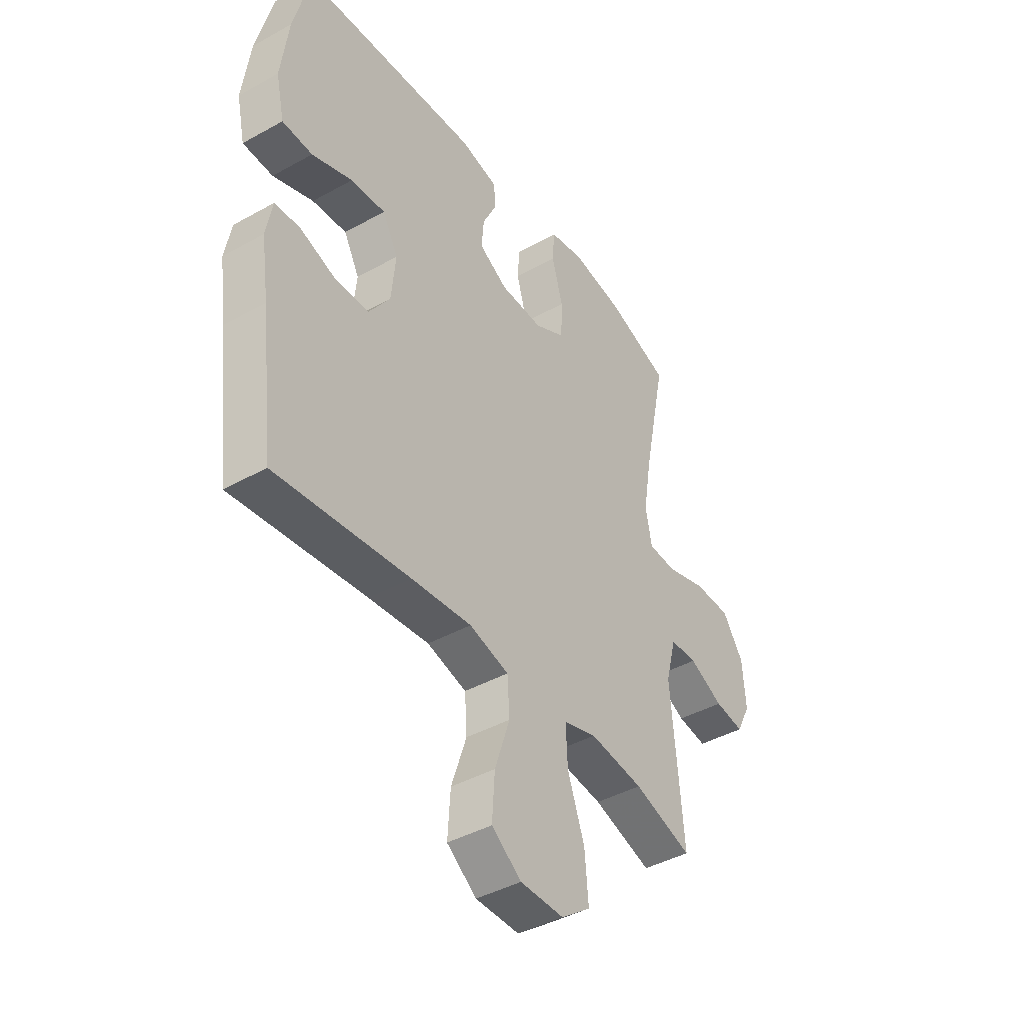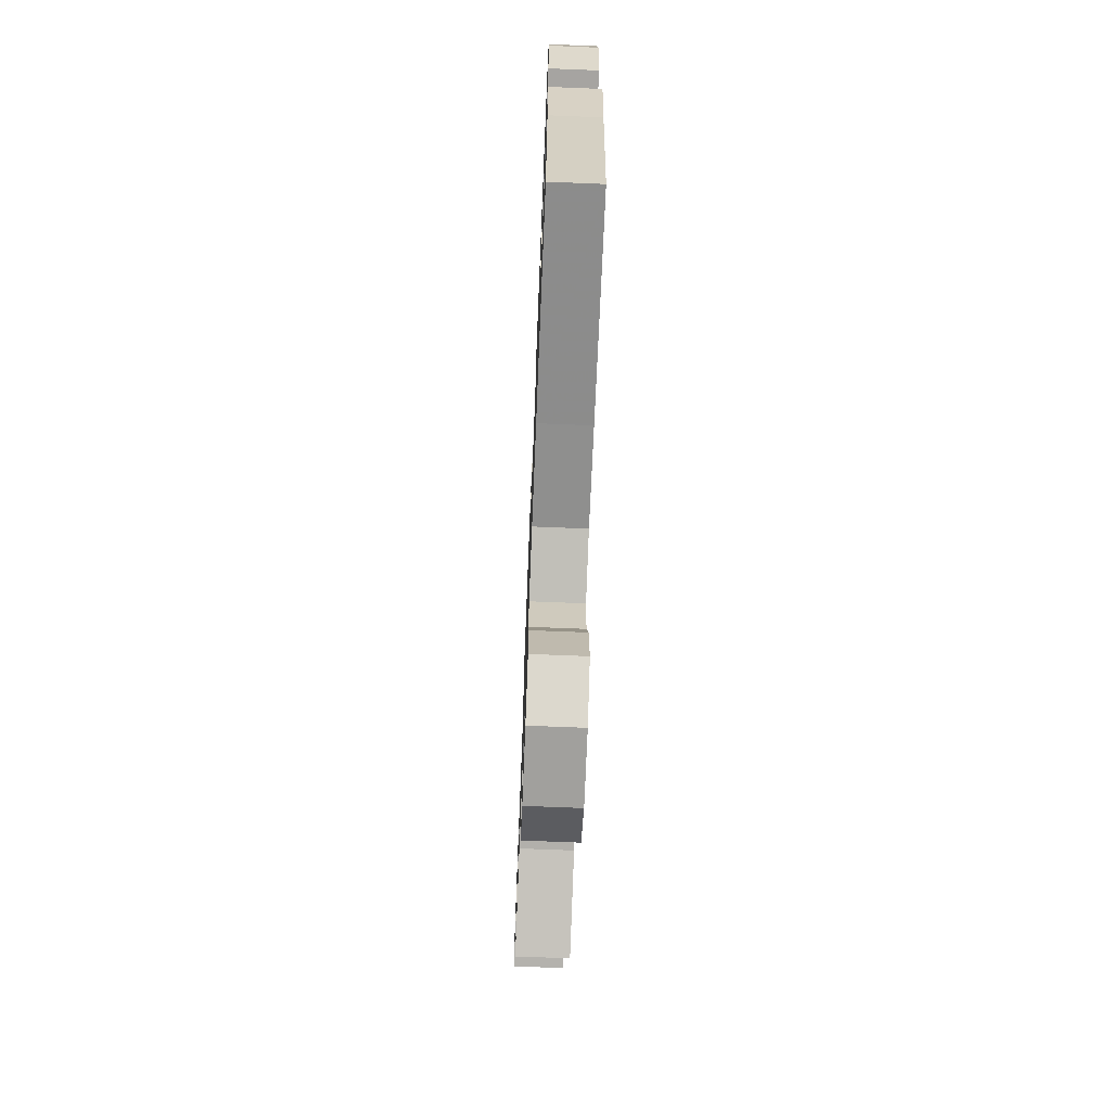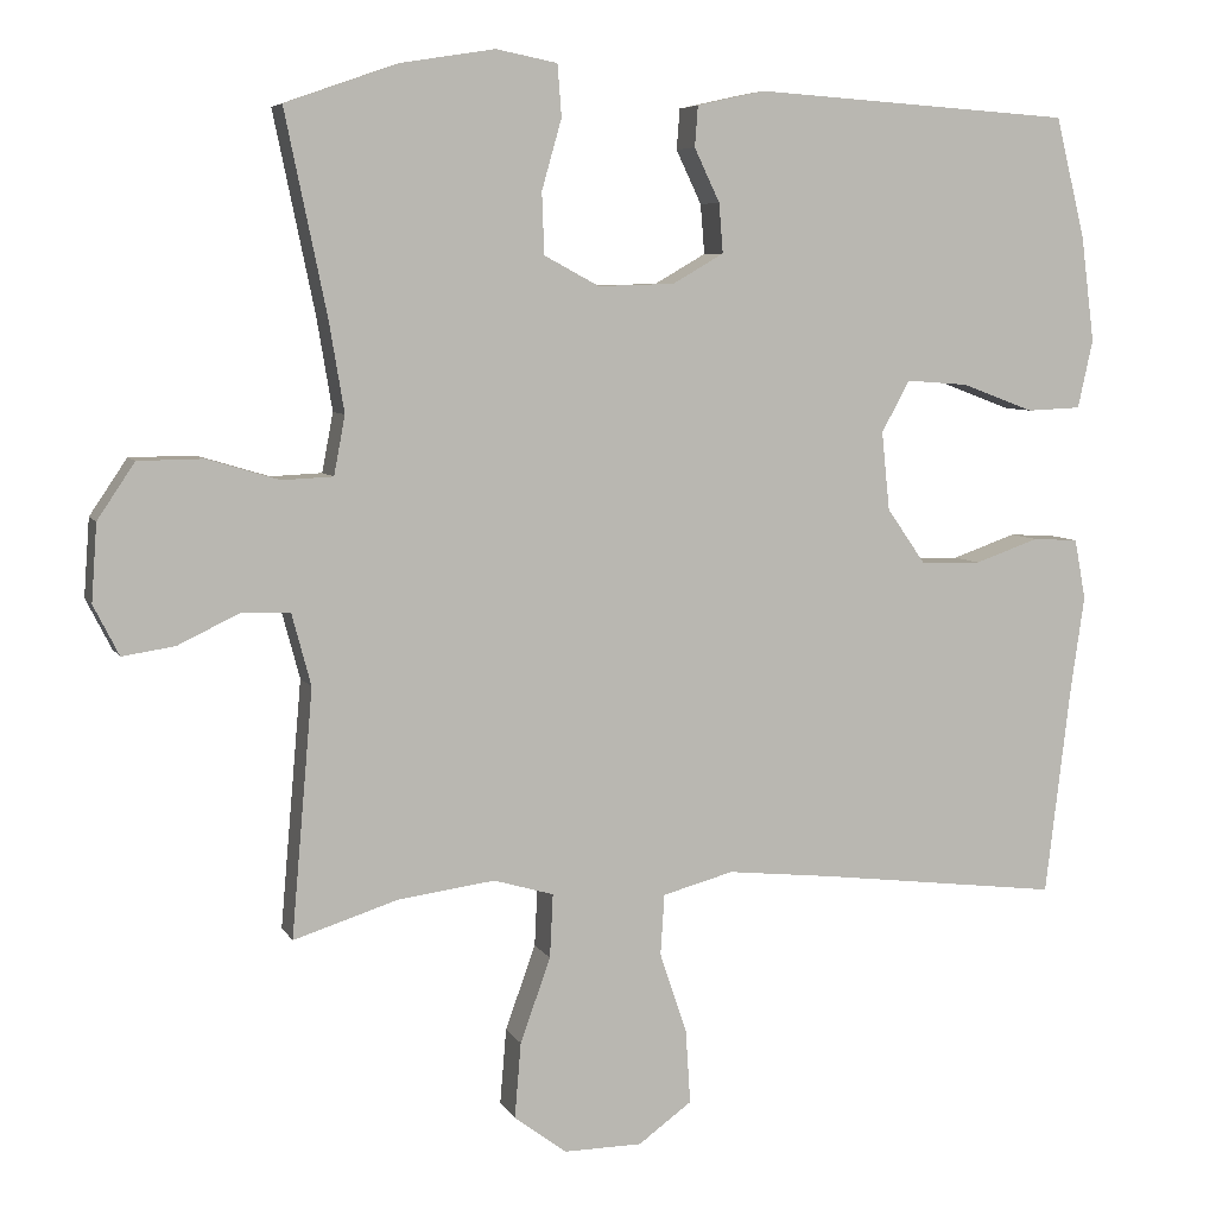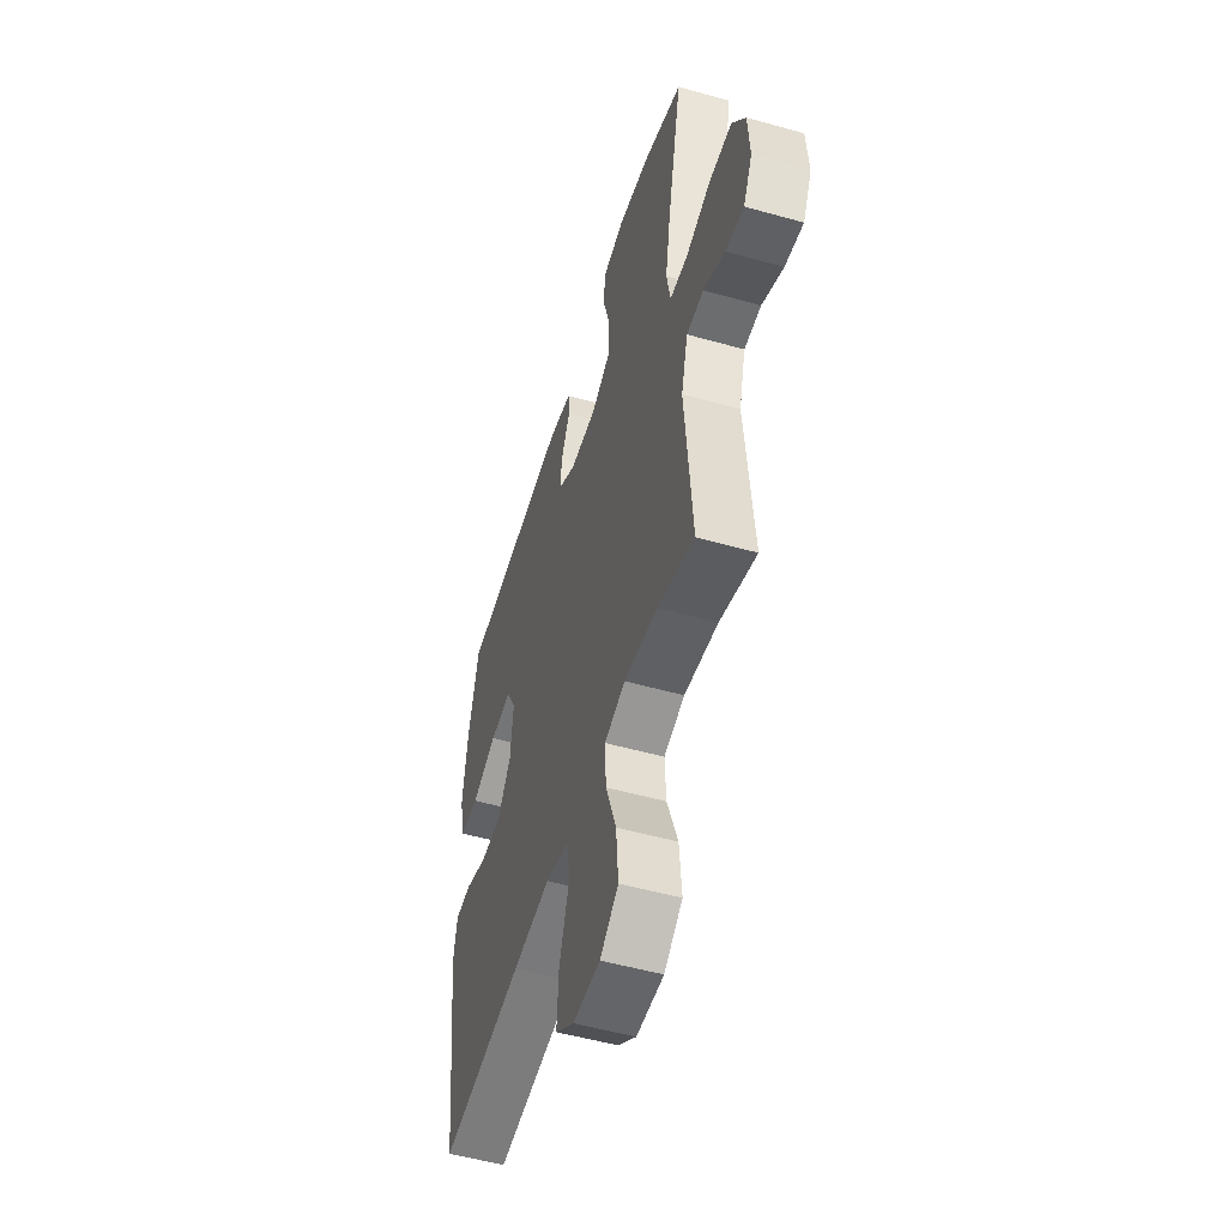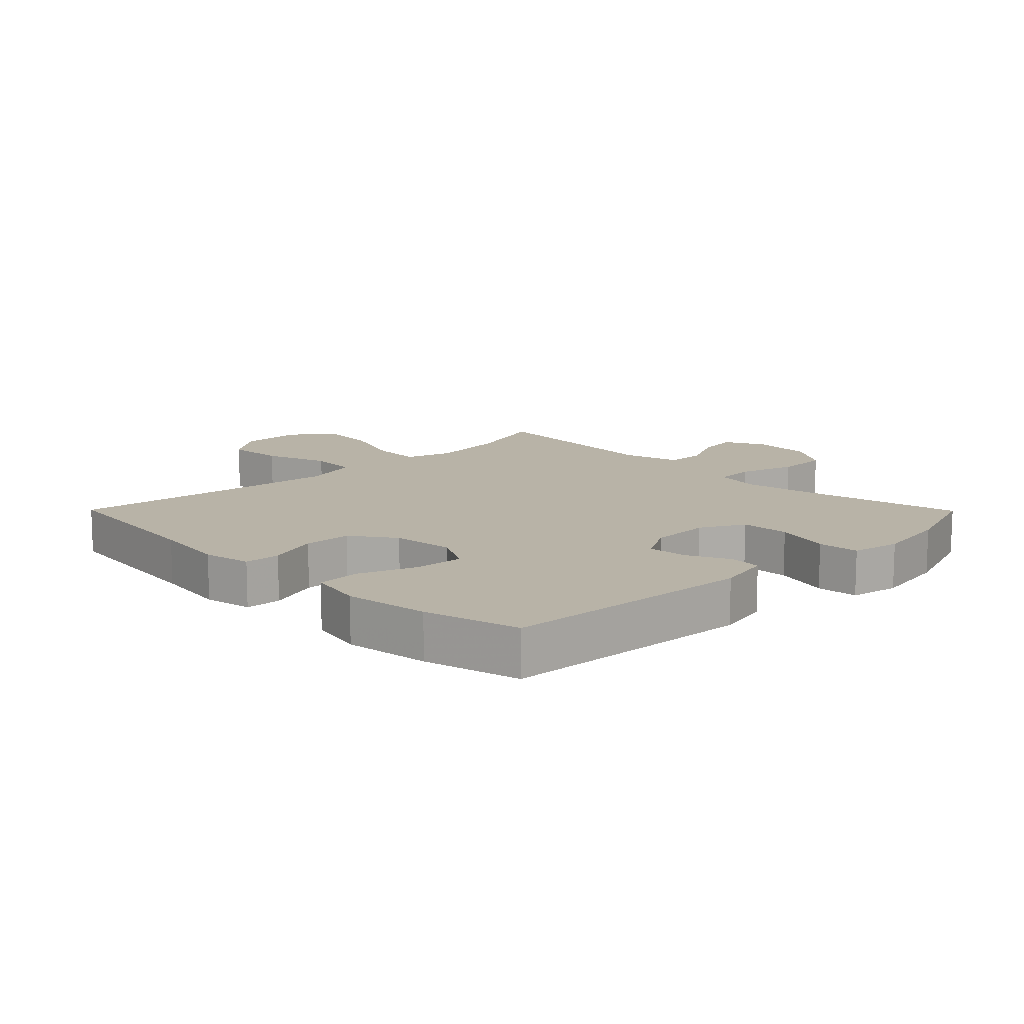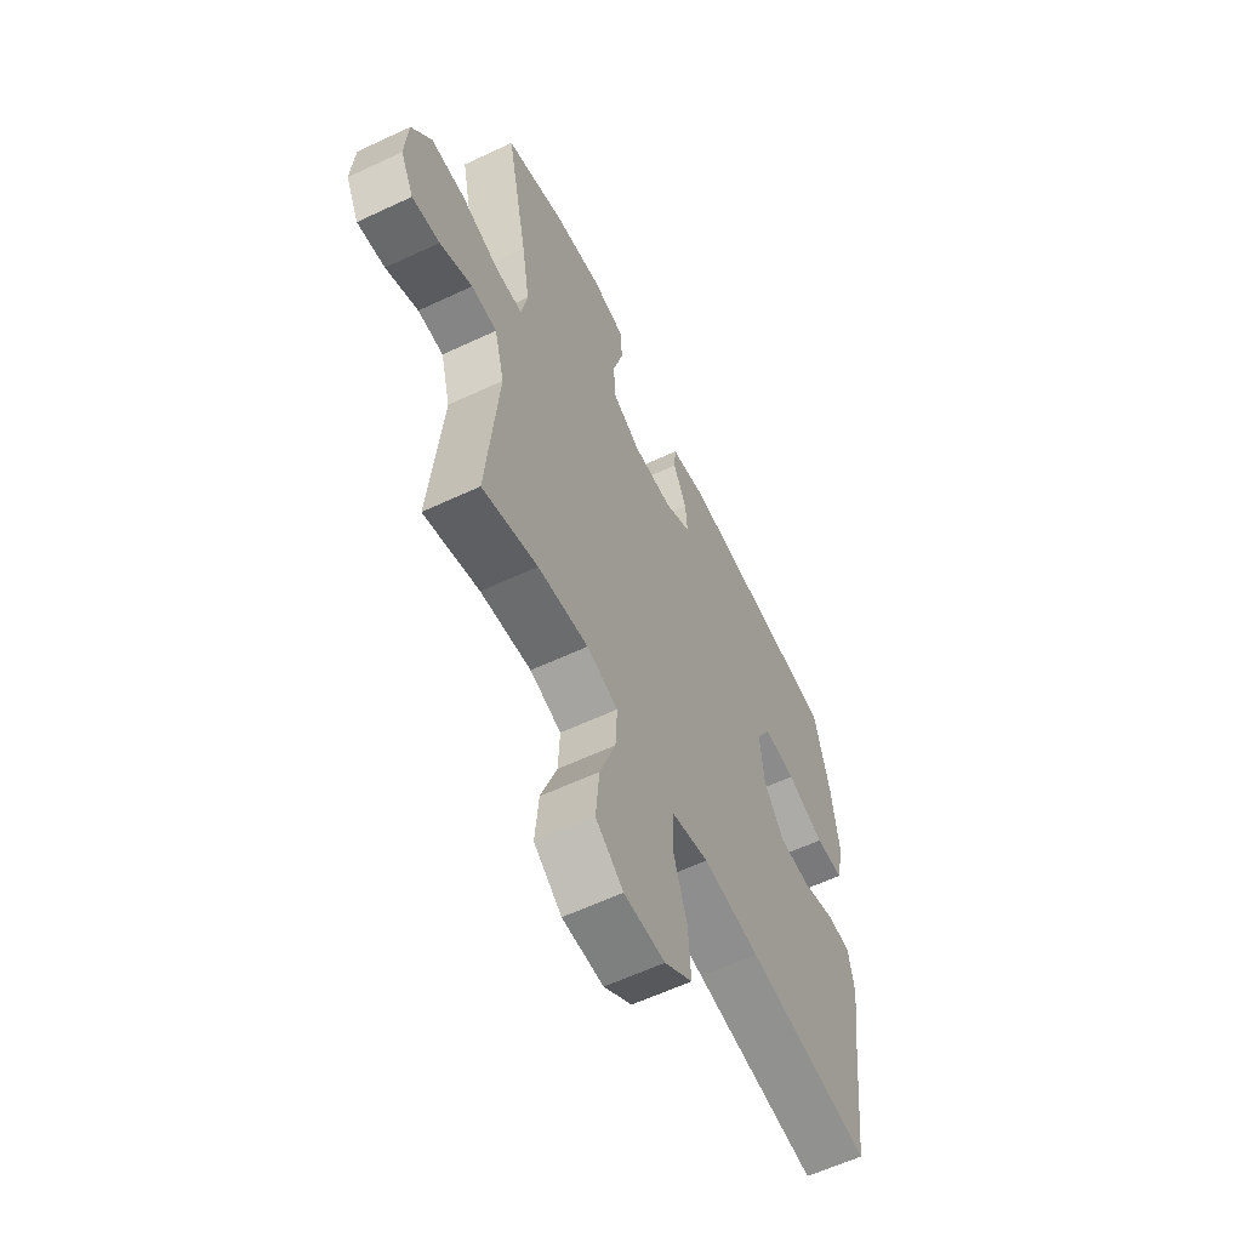
<metadata>
{"format":"obj","ext":"obj","renderer":"f3d","projection":"perspective","resolution":1024,"background":"white","views":[{"elev":-42.1,"azim":-56.2,"up":"+Z"},{"elev":-71.0,"azim":-92.3,"up":"+Z"},{"elev":6.4,"azim":162.8,"up":"+Z"},{"elev":-52.1,"azim":73.1,"up":"+Z"},{"elev":12.7,"azim":-44.7,"up":"+Y"},{"elev":-60.1,"azim":115.7,"up":"+Z"}]}
</metadata>
<code>
v -0.5 0.07 0.5
v -0.1 0.07 0.526
v -0.015 0.07 0.507
v -0.011 0.07 0.456
v -0.043 0.07 0.389
v -0.048 0.07 0.327
v 0.016 0.07 0.29
v 0.112 0.07 0.287
v 0.181 0.07 0.324
v 0.184 0.07 0.401
v 0.159 0.07 0.489
v 0.164 0.07 0.554
v 0.241 0.07 0.569
v 0.358 0.07 0.55
v 0.5 0.07 0.5
v 0.448 0.07 0.249
v 0.429 0.07 0.135
v 0.443 0.07 0.061
v 0.507 0.07 0.058
v 0.597 0.07 0.085
v 0.679 0.07 0.084
v 0.726 0.07 0.014
v 0.733 0.07 -0.083
v 0.701 0.07 -0.146
v 0.635 0.07 -0.136
v 0.558 0.07 -0.099
v 0.497 0.07 -0.101
v 0.473 0.07 -0.191
v 0.5 0.07 -0.5
v 0.368 0.07 -0.458
v 0.247 0.07 -0.442
v 0.172 0.07 -0.464
v 0.176 0.07 -0.544
v 0.214 0.07 -0.65
v 0.222 0.07 -0.745
v 0.156 0.07 -0.794
v 0.058 0.07 -0.793
v -0.009 0.07 -0.744
v -0.003 0.07 -0.652
v 0.031 0.07 -0.55
v 0.026 0.07 -0.474
v -0.063 0.07 -0.45
v -0.199 0.07 -0.464
v -0.5 0.07 -0.5
v -0.532 0.07 -0.234
v -0.549 0.07 -0.117
v -0.535 0.07 -0.041
v -0.478 0.07 -0.038
v -0.397 0.07 -0.066
v -0.321 0.07 -0.064
v -0.273 0.07 0.005
v -0.263 0.07 0.103
v -0.298 0.07 0.168
v -0.376 0.07 0.162
v -0.467 0.07 0.128
v -0.535 0.07 0.131
v -0.554 0.07 0.217
v -0.537 0.07 0.35
v -0.5 0 0.5
v -0.1 0 0.526
v -0.015 0 0.507
v -0.011 0 0.456
v -0.043 0 0.389
v -0.048 0 0.327
v 0.016 0 0.29
v 0.112 0 0.287
v 0.181 0 0.324
v 0.184 0 0.401
v 0.159 0 0.489
v 0.164 0 0.554
v 0.241 0 0.569
v 0.358 0 0.55
v 0.5 0 0.5
v 0.448 0 0.249
v 0.429 0 0.135
v 0.443 0 0.061
v 0.507 0 0.058
v 0.597 0 0.085
v 0.679 0 0.084
v 0.726 0 0.014
v 0.733 0 -0.083
v 0.701 0 -0.146
v 0.635 0 -0.136
v 0.558 0 -0.099
v 0.497 0 -0.101
v 0.473 0 -0.191
v 0.5 0 -0.5
v 0.368 0 -0.458
v 0.247 0 -0.442
v 0.172 0 -0.464
v 0.176 0 -0.544
v 0.214 0 -0.65
v 0.222 0 -0.745
v 0.156 0 -0.794
v 0.058 0 -0.793
v -0.009 0 -0.744
v -0.003 0 -0.652
v 0.031 0 -0.55
v 0.026 0 -0.474
v -0.063 0 -0.45
v -0.199 0 -0.464
v -0.5 0 -0.5
v -0.532 0 -0.234
v -0.549 0 -0.117
v -0.535 0 -0.041
v -0.478 0 -0.038
v -0.397 0 -0.066
v -0.321 0 -0.064
v -0.273 0 0.005
v -0.263 0 0.103
v -0.298 0 0.168
v -0.376 0 0.162
v -0.467 0 0.128
v -0.535 0 0.131
v -0.554 0 0.217
v -0.537 0 0.35
f 54 55 56 57
f 53 54 57 58
f 46 47 48 49
f 45 46 49 50
f 43 44 45 50
f 42 43 50 51
f 37 38 39 40
f 37 40 41
f 36 37 41
f 33 34 35 36
f 32 33 36 41
f 31 32 41 42
f 28 29 30
f 27 28 30 31
f 23 24 25 26
f 23 26 27
f 22 23 27
f 19 20 21 22
f 18 19 22 27
f 13 14 15 16
f 13 16 17
f 10 11 12 13
f 9 10 13 17
f 8 9 17 18
f 2 3 4 5
f 2 5 6
f 53 58 1 2
f 52 53 2 6
f 51 52 6 7
f 27 31 42 51
f 18 27 51
f 7 8 18 51
f 115 114 113 112
f 116 115 112 111
f 107 106 105 104
f 108 107 104 103
f 108 103 102 101
f 109 108 101 100
f 98 97 96 95
f 99 98 95
f 99 95 94
f 94 93 92 91
f 99 94 91 90
f 100 99 90 89
f 88 87 86
f 89 88 86 85
f 84 83 82 81
f 85 84 81
f 85 81 80
f 80 79 78 77
f 85 80 77 76
f 74 73 72 71
f 75 74 71
f 71 70 69 68
f 75 71 68 67
f 76 75 67 66
f 63 62 61 60
f 64 63 60
f 60 59 116 111
f 64 60 111 110
f 65 64 110 109
f 109 100 89 85
f 109 85 76
f 109 76 66 65
f 1 59 60 2
f 2 60 61 3
f 3 61 62 4
f 4 62 63 5
f 5 63 64 6
f 6 64 65 7
f 7 65 66 8
f 8 66 67 9
f 9 67 68 10
f 10 68 69 11
f 11 69 70 12
f 12 70 71 13
f 13 71 72 14
f 14 72 73 15
f 15 73 74 16
f 16 74 75 17
f 17 75 76 18
f 18 76 77 19
f 19 77 78 20
f 20 78 79 21
f 21 79 80 22
f 22 80 81 23
f 23 81 82 24
f 24 82 83 25
f 25 83 84 26
f 26 84 85 27
f 27 85 86 28
f 28 86 87 29
f 29 87 88 30
f 30 88 89 31
f 31 89 90 32
f 32 90 91 33
f 33 91 92 34
f 34 92 93 35
f 35 93 94 36
f 36 94 95 37
f 37 95 96 38
f 38 96 97 39
f 39 97 98 40
f 40 98 99 41
f 41 99 100 42
f 42 100 101 43
f 43 101 102 44
f 44 102 103 45
f 45 103 104 46
f 46 104 105 47
f 47 105 106 48
f 48 106 107 49
f 49 107 108 50
f 50 108 109 51
f 51 109 110 52
f 52 110 111 53
f 53 111 112 54
f 54 112 113 55
f 55 113 114 56
f 56 114 115 57
f 57 115 116 58
f 58 116 59 1

</code>
